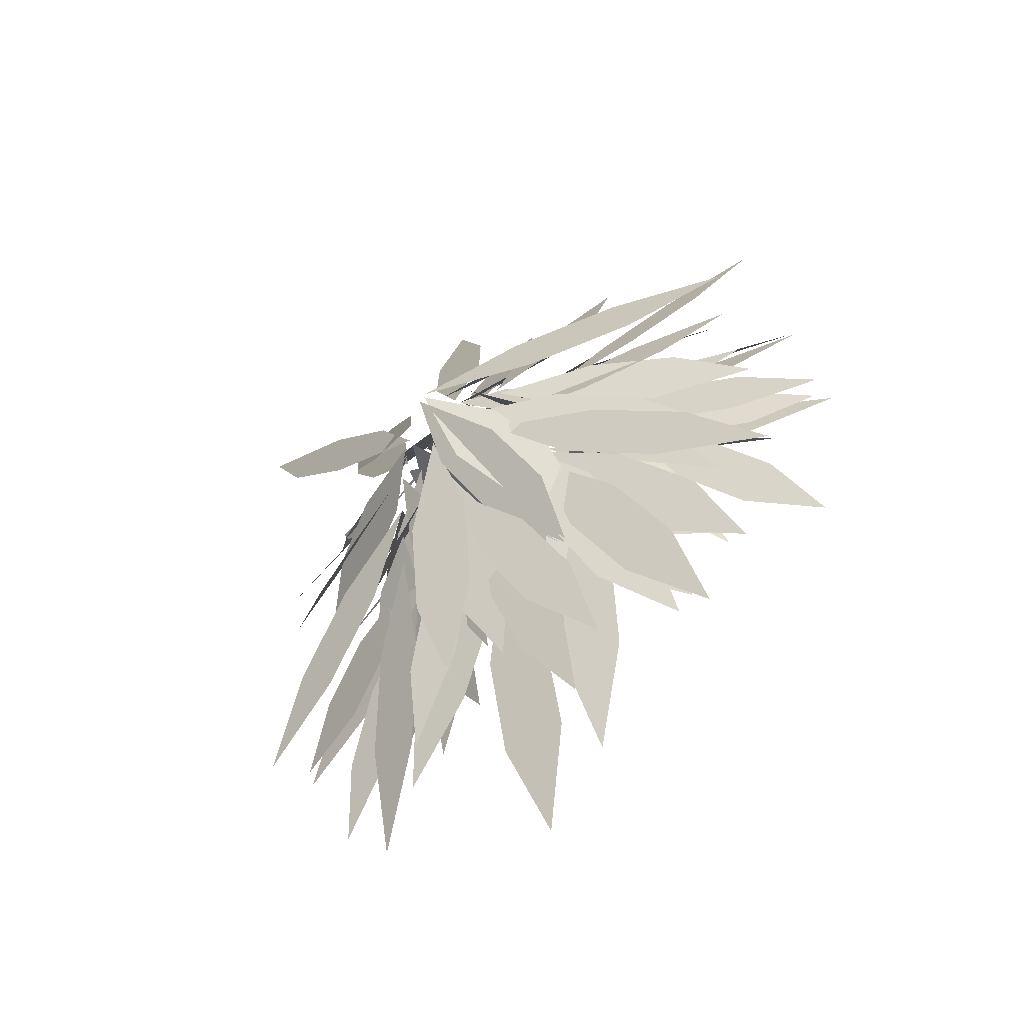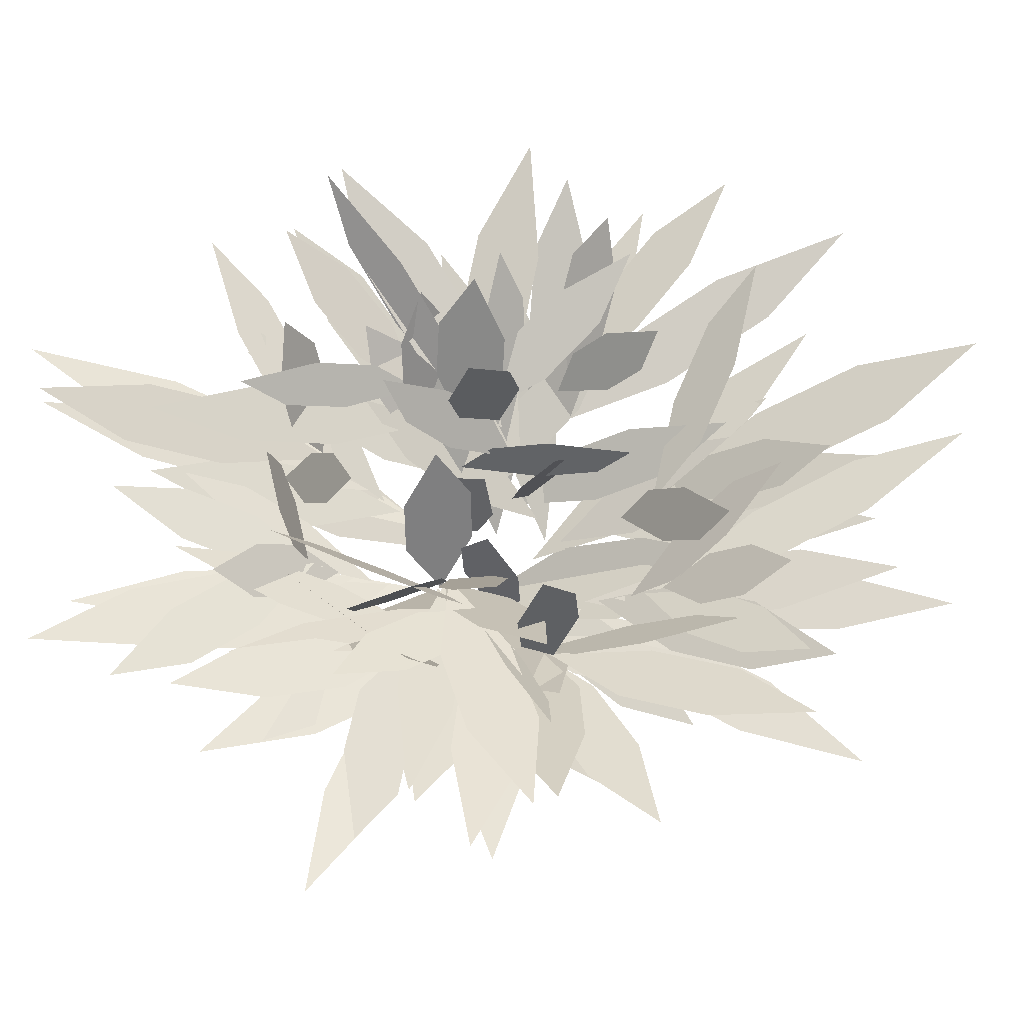
<metadata>
{"format":"obj","ext":"obj","renderer":"f3d","projection":"perspective","resolution":1024,"background":"white","views":[{"elev":-59.5,"azim":35.5,"up":"+Z"},{"elev":61.1,"azim":72.8,"up":"+Y"}]}
</metadata>
<code>
o leaves
v -3.278 0.3758 -0.09894
v -3.5 0.6003 -0.2666
v -3.835 0.8131 -0.3053
v -4.281 1.014 -0.215
v -4.058 0.7896 -0.04735
v -3.724 0.5769 -0.008654
v -3.393 0.496 -0.1137
v -3.859 0.6538 -0.2195
v -4.246 0.8243 -0.2026
v -4.556 1.008 -0.06312
v -4.09 0.8499 0.04268
v -3.702 0.6793 0.02584
v -3.499 0.6206 -0.04206
v -3.883 0.7817 0.1757
v -4.17 0.9381 0.5064
v -4.36 1.09 0.9499
v -3.975 0.9288 0.7321
v -3.688 0.7723 0.4015
v -3.585 0.74 0.009715
v -3.849 0.9573 -0.0297
v -4.034 1.174 0.08123
v -4.14 1.39 0.3425
v -3.876 1.172 0.3819
v -3.691 0.9559 0.271
v -3.662 0.8526 0.04847
v -4.16 1.046 0.09161
v -4.539 1.249 0.2592
v -4.796 1.462 0.5512
v -4.298 1.268 0.5081
v -3.919 1.065 0.3405
v -3.719 0.9575 0.09395
v -3.922 1.148 0.4862
v -3.99 1.325 0.9639
v -3.922 1.488 1.527
v -3.719 1.297 1.135
v -3.651 1.12 0.6573
v -3.769 1.054 0.1288
v -3.932 1.233 -0.0319
v -4.047 1.416 -0.06106
v -4.114 1.603 0.04133
v -3.951 1.424 0.202
v -3.836 1.241 0.2312
v -3.804 1.121 0.1472
v -4.186 1.271 0.1906
v -4.489 1.425 0.3435
v -4.711 1.583 0.6057
v -4.328 1.433 0.5622
v -4.026 1.279 0.4094
v -3.825 1.163 0.1588
v -3.909 1.355 0.3546
v -3.902 1.533 0.6571
v -3.805 1.697 1.066
v -3.722 1.505 0.8702
v -3.729 1.327 0.5678
v -3.052 0.2047 -0.0351
v -2.694 0.4139 -0.4393
v -2.519 0.6368 -0.8247
v -2.527 0.8732 -1.191
v -2.885 0.664 -0.787
v -3.06 0.4411 -0.4017
v -3.074 0.3768 -0.2428
v -2.991 0.5737 -0.7113
v -3.082 0.7653 -1.174
v -3.348 0.9516 -1.631
v -3.431 0.7547 -1.162
v -3.34 0.5631 -0.6995
v -3.073 0.4946 -0.3964
v -2.913 0.6911 -0.7475
v -2.917 0.8847 -1.117
v -3.086 1.075 -1.504
v -3.246 0.8789 -1.153
v -3.242 0.6853 -0.7835
v -3.043 0.5821 -0.5745
v -2.704 0.7214 -0.9794
v -2.509 0.8671 -1.421
v -2.458 1.019 -1.898
v -2.796 0.8798 -1.493
v -2.991 0.7341 -1.052
v -3.032 0.6225 -0.6323
v -3.087 0.7745 -1.081
v -3.281 0.914 -1.52
v -3.614 1.041 -1.949
v -3.558 0.8893 -1.5
v -3.364 0.7497 -1.061
v -3.021 0.6876 -0.7151
v -2.725 0.8777 -0.842
v -2.581 1.076 -0.9791
v -2.59 1.282 -1.126
v -2.886 1.092 -0.9994
v -3.03 0.8937 -0.8624
v -3.004 0.7619 -0.7982
v -2.769 0.8956 -1.203
v -2.671 1.036 -1.614
v -2.708 1.182 -2.03
v -2.943 1.048 -1.625
v -3.042 0.9079 -1.214
v -2.993 0.8341 -0.8741
v -3.145 1.033 -1.18
v -3.446 1.215 -1.466
v -3.898 1.38 -1.732
v -3.747 1.181 -1.426
v -3.445 0.9994 -1.14
v -2.99 0.8874 -0.9284
v -2.767 1.052 -1.187
v -2.684 1.221 -1.448
v -2.741 1.396 -1.711
v -2.963 1.231 -1.452
v -3.046 1.062 -1.192
v -2.987 0.9206 -0.9623
v -2.835 1.096 -1.537
v -2.86 1.273 -2.091
v -3.061 1.454 -2.626
v -3.213 1.279 -2.052
v -3.188 1.101 -1.497
v -3.02 0.2047 -0.02071
v -2.684 0.4302 -0.1994
v -2.476 0.6506 -0.5103
v -2.395 0.8658 -0.9534
v -2.73 0.6403 -0.7747
v -2.938 0.42 -0.4638
v -2.845 0.3762 -0.1488
v -2.353 0.5427 -0.198
v -1.966 0.7187 -0.3625
v -1.683 0.9043 -0.6425
v -2.176 0.7378 -0.5933
v -2.563 0.5617 -0.4288
v -2.75 0.4967 -0.179
v -2.418 0.6728 0.2033
v -1.988 0.8449 0.4516
v -1.459 1.013 0.5659
v -1.791 0.8368 0.1836
v -2.221 0.6648 -0.0647
v -2.694 0.6257 -0.08578
v -2.663 0.8611 0.1532
v -2.5 1.094 0.269
v -2.205 1.325 0.2616
v -2.235 1.089 0.02256
v -2.398 0.8563 -0.09323
v -2.636 0.7589 -0.006011
v -2.737 0.906 0.5794
v -2.721 1.073 1.076
v -2.586 1.259 1.483
v -2.485 1.112 0.8976
v -2.502 0.9451 0.4012
v -2.598 0.8777 0.05925
v -2.242 1.066 0.3848
v -1.779 1.244 0.5831
v -1.208 1.411 0.6541
v -1.563 1.222 0.3286
v -2.027 1.045 0.1303
v -2.555 0.9872 0.1296
v -2.697 1.202 0.2433
v -2.717 1.418 0.2471
v -2.617 1.635 0.1411
v -2.475 1.42 0.02742
v -2.455 1.204 0.02357
v -2.518 1.085 0.183
v -2.525 1.246 0.5347
v -2.408 1.408 0.8214
v -2.168 1.573 1.043
v -2.162 1.413 0.6914
v -2.279 1.25 0.4047
v -2.495 1.151 0.2115
v -2.303 1.338 0.2603
v -1.999 1.51 0.2376
v -1.583 1.666 0.1433
v -1.775 1.478 0.09445
v -2.079 1.306 0.1172
v -2.48 1.192 0.2294
v -2.734 1.364 0.6279
v -2.875 1.554 0.9319
v -2.905 1.763 1.141
v -2.651 1.59 0.7429
v -2.51 1.4 0.4389
v -3.016 0.2047 0.01432
v -2.516 0.3936 0.3582
v -1.961 0.5821 0.5229
v -1.351 0.7703 0.5084
v -1.852 0.5815 0.1645
v -2.406 0.3929 -0.000209
v -2.822 0.3763 0.1049
v -2.757 0.5751 0.1914
v -2.603 0.7669 0.1617
v -2.359 0.9518 0.01588
v -2.423 0.753 -0.07064
v -2.578 0.5612 -0.04098
v -2.701 0.4953 0.1313
v -2.186 0.6779 0.189
v -1.748 0.8682 0.09519
v -1.385 1.066 -0.1502
v -1.901 0.8839 -0.2079
v -2.339 0.6935 -0.114
v -2.579 0.6142 0.0775
v -2.192 0.7638 -0.1833
v -1.884 0.9024 -0.561
v -1.655 1.03 -1.056
v -2.042 0.8804 -0.7947
v -2.35 0.7418 -0.4171
v -2.473 0.7262 0.04431
v -2.253 0.9027 0.1664
v -2.06 1.081 0.1508
v -1.894 1.26 -0.002706
v -2.114 1.083 -0.1248
v -2.307 0.9053 -0.1092
v -2.386 0.8296 0.00999
v -1.919 0.9799 0.06508
v -1.491 1.133 -0.02153
v -1.104 1.288 -0.2499
v -1.571 1.137 -0.3049
v -1.998 0.9847 -0.2183
v -2.298 0.9268 -0.01066
v -2.124 1.144 -0.1576
v -1.991 1.345 -0.4568
v -1.899 1.531 -0.9083
v -2.074 1.314 -0.7614
v -2.207 1.113 -0.4622
v -2.229 1.015 -0.0314
v -1.89 1.205 0.214
v -1.563 1.402 0.2967
v -1.248 1.606 0.2168
v -1.587 1.416 -0.0286
v -1.914 1.219 -0.1113
v -2.188 1.076 -0.04879
v -1.804 1.239 -0.2776
v -1.515 1.395 -0.6226
v -1.32 1.546 -1.084
v -1.704 1.383 -0.8551
v -1.993 1.226 -0.5101
v -2.163 1.114 -0.05955
v -2.155 1.328 0.1111
v -2.181 1.542 0.1234
v -2.242 1.757 -0.02261
v -2.25 1.543 -0.1932
v -2.224 1.329 -0.2056
v -3.023 0.3762 0.2502
v -2.922 0.5857 0.6747
v -2.651 0.7821 1.068
v -2.21 0.9653 1.429
v -2.311 0.7557 1.005
v -2.583 0.5593 0.6116
v -2.996 0.4974 0.342
v -2.84 0.733 0.7105
v -2.642 0.9767 0.8929
v -2.402 1.229 0.8894
v -2.558 0.993 0.521
v -2.756 0.7492 0.3385
v -2.928 0.6335 0.3288
v -2.553 0.8312 0.4654
v -2.163 1.025 0.4357
v -1.758 1.214 0.2397
v -2.133 1.016 0.103
v -2.523 0.8225 0.1327
v -2.859 0.7819 0.3277
v -2.997 1.01 0.466
v -3.125 1.237 0.4309
v -3.244 1.462 0.2223
v -3.107 1.234 0.08402
v -2.978 1.007 0.1192
v -2.806 0.9126 0.3174
v -2.416 1.064 0.6427
v -2.003 1.224 0.8192
v -1.568 1.392 0.847
v -1.959 1.241 0.5218
v -2.372 1.081 0.3452
v -2.751 1.03 0.3226
v -2.519 1.244 0.3883
v -2.264 1.449 0.293
v -1.985 1.646 0.0366
v -2.217 1.433 -0.02913
v -2.472 1.228 0.0662
v -2.703 1.136 0.3273
v -2.591 1.312 0.6602
v -2.497 1.501 0.8512
v -2.421 1.701 0.9002
v -2.532 1.524 0.5672
v -2.626 1.336 0.3762
v -2.671 1.208 0.3286
v -2.2 1.394 0.508
v -1.706 1.575 0.517
v -1.191 1.753 0.3558
v -1.662 1.568 0.1764
v -2.156 1.386 0.1674
v -2.652 1.253 0.3295
v -2.536 1.433 0.4209
v -2.412 1.61 0.3759
v -2.281 1.785 0.1946
v -2.397 1.604 0.1032
v -2.521 1.427 0.1481
v -3.249 0.3762 0.1496
v -3.694 0.5727 0.4895
v -4.002 0.7627 0.9539
v -4.176 0.9462 1.543
v -3.732 0.7497 1.203
v -3.423 0.5597 0.7383
v -3.333 0.498 0.1919
v -3.157 0.7059 0.03684
v -3.118 0.9179 -0.03467
v -3.215 1.134 -0.02266
v -3.392 0.9262 0.1324
v -3.431 0.7142 0.2039
v -3.368 0.6344 0.1282
v -3.416 0.7843 -0.304
v -3.58 0.9391 -0.6543
v -3.859 1.099 -0.9224
v -3.81 0.949 -0.4902
v -3.646 0.7942 -0.1399
v -3.401 0.7824 0.08143
v -3.562 0.9958 -0.07508
v -3.82 1.201 -0.1015
v -4.174 1.399 0.002064
v -4.013 1.185 0.1586
v -3.755 0.9797 0.185
v -3.44 0.9153 0.03957
v -3.169 1.091 -0.309
v -3.005 1.283 -0.5584
v -2.948 1.492 -0.7086
v -3.219 1.317 -0.3601
v -3.384 1.125 -0.1107
v -3.47 1.033 0.01376
v -3.808 1.229 -0.3786
v -4.266 1.416 -0.6417
v -4.846 1.594 -0.7757
v -4.508 1.398 -0.3833
v -4.049 1.211 -0.1202
v -3.503 1.14 -0.01171
v -3.561 1.369 -0.2218
v -3.717 1.597 -0.2858
v -3.969 1.822 -0.2035
v -3.911 1.593 0.006606
v -3.755 1.366 0.07054
v -3.532 1.214 -0.0325
v -3.561 1.371 -0.456
v -3.702 1.535 -0.7911
v -3.957 1.705 -1.038
v -3.929 1.547 -0.6143
v -3.787 1.384 -0.2792
v -3.55 1.26 -0.04539
v -3.854 1.482 -0.02691
v -4.268 1.68 0.102
v -4.789 1.856 0.3414
v -4.485 1.635 0.3229
v -4.072 1.436 0.194
v -3.382 0.4918 -0.1653
v -3.169 0.6763 -0.6211
v -3.106 0.8744 -1.011
v -3.194 1.086 -1.336
v -3.407 0.9017 -0.8803
v -3.47 0.7036 -0.49
v -3.469 0.6112 -0.2851
v -3.744 0.755 -0.7503
v -4.13 0.8959 -1.11
v -4.628 1.034 -1.365
v -4.353 0.8903 -0.8995
v -3.967 0.7493 -0.5396
v -3.533 0.7114 -0.3709
v -3.561 0.9149 -0.6017
v -3.727 1.114 -0.7573
v -4.03 1.309 -0.8377
v -4.003 1.105 -0.6068
v -3.837 0.9062 -0.4512
v -3.597 0.8099 -0.4527
v -3.588 0.9626 -1.153
v -3.72 1.133 -1.758
v -3.995 1.321 -2.267
v -4.004 1.169 -1.566
v -3.872 0.9981 -0.9612
v -3.65 0.9 -0.5155
v -3.909 1.079 -0.7749
v -4.261 1.251 -0.9175
v -4.708 1.415 -0.9433
v -4.449 1.236 -0.6839
v -4.097 1.064 -0.5413
v -3.696 0.9847 -0.5738
v -3.525 1.161 -0.7899
v -3.484 1.342 -0.9534
v -3.573 1.53 -1.064
v -3.744 1.354 -0.848
v -3.785 1.172 -0.6845
v -3.727 1.046 -0.617
v -3.825 1.187 -1.047
v -4.048 1.324 -1.418
v -4.396 1.458 -1.732
v -4.298 1.317 -1.302
v -4.075 1.18 -0.9306
v -3.746 1.084 -0.644
v -3.783 1.279 -0.8428
v -3.947 1.47 -0.9645
v -4.24 1.656 -1.009
v -4.204 1.46 -0.8105
v -4.039 1.27 -0.6887
v -3.102 0.4954 -0.3204
v -3.569 0.6683 -0.531
v -3.963 0.857 -0.6042
v -4.284 1.061 -0.5399
v -3.817 0.8886 -0.3293
v -3.423 0.6999 -0.2561
v -3.173 0.6354 -0.2957
v -3.484 0.8027 -0.1671
v -3.713 0.9656 0.07628
v -3.86 1.124 0.4345
v -3.55 0.9569 0.3059
v -3.32 0.794 0.06249
v -3.242 0.781 -0.2685
v -3.227 0.9846 -0.446
v -3.169 1.189 -0.4745
v -3.068 1.394 -0.354
v -3.083 1.19 -0.1765
v -3.141 0.9859 -0.148
v -3.304 0.9102 -0.2466
v -3.724 1.068 -0.3584
v -4.105 1.231 -0.3294
v -4.447 1.399 -0.1596
v -4.027 1.241 -0.04779
v -3.647 1.078 -0.07679
v -3.354 1.026 -0.2195
v -3.517 1.211 -0.1522
v -3.629 1.387 0.04337
v -3.688 1.555 0.3672
v -3.525 1.37 0.2999
v -3.414 1.194 0.1044
v -3.404 1.129 -0.1982
v -3.728 1.324 -0.4004
v -3.971 1.53 -0.4642
v -4.134 1.747 -0.3897
v -3.81 1.552 -0.1876
v -3.567 1.346 -0.1237
v -3.443 1.2 -0.1868
v -3.93 1.403 -0.2188
v -4.401 1.598 -0.07308
v -4.858 1.786 0.2503
v -4.371 1.583 0.2823
v -3.9 1.388 0.1366
v -3.467 1.245 -0.1795
v -3.478 1.478 -0.2911
v -3.455 1.707 -0.2324
v -3.399 1.933 -0.003392
v -3.389 1.7 0.1082
v -3.411 1.47 0.04946
v -2.741 0.4896 -0.249
v -2.15 0.6039 -0.5106
v -1.661 0.7207 -0.8922
v -1.274 0.8401 -1.394
v -1.864 0.7257 -1.132
v -2.353 0.6089 -0.7506
v -2.651 0.583 -0.3965
v -2.311 0.7976 -0.7691
v -2.12 1.003 -1.254
v -2.079 1.198 -1.85
v -2.419 0.9832 -1.477
v -2.61 0.7783 -0.9927
v -2.613 0.6316 -0.4555
v -2.134 0.8385 -0.6834
v -1.824 1.056 -0.9832
v -1.683 1.285 -1.355
v -2.162 1.078 -1.127
v -2.472 0.8604 -0.8274
v -2.57 0.698 -0.5265
v -2.186 0.827 -0.9851
v -1.946 0.9598 -1.498
v -1.852 1.097 -2.066
v -2.236 0.9676 -1.608
v -2.476 0.8348 -1.094
v -2.518 0.7743 -0.5949
v -2.441 0.9906 -0.8074
v -2.511 1.196 -1.089
v -2.726 1.39 -1.44
v -2.803 1.174 -1.227
v -2.734 0.9683 -0.9458
v -2.479 0.8481 -0.6597
v -2.128 1.003 -0.7593
v -1.879 1.162 -0.9505
v -1.73 1.325 -1.233
v -2.081 1.17 -1.133
v -2.33 1.011 -0.9423
v -2.457 0.9022 -0.7084
v -2.371 1.052 -1.255
v -2.436 1.19 -1.823
v -2.653 1.316 -2.412
v -2.739 1.166 -1.865
v -2.674 1.028 -1.297
v -2.443 0.936 -0.7387
v -2.215 1.118 -0.849
v -2.114 1.301 -1.027
v -2.141 1.484 -1.272
v -2.37 1.302 -1.162
v -2.471 1.119 -0.9838
v -2.719 0.4914 0.1813
v -2.718 0.6634 0.7596
v -2.553 0.8366 1.281
v -2.223 1.011 1.745
v -2.224 0.8389 1.166
v -2.389 0.6657 0.6451
v -2.647 0.6065 0.3104
v -2.427 0.8098 0.5711
v -2.075 1.001 0.7409
v -1.592 1.179 0.82
v -1.812 0.9757 0.5594
v -2.164 0.7849 0.3895
v -2.593 0.7033 0.403
v -2.963 0.8933 0.8348
v -3.166 1.101 1.233
v -3.201 1.326 1.597
v -2.83 1.136 1.165
v -2.627 0.9286 0.7672
v -2.548 0.798 0.4786
v -2.242 0.9281 0.8897
v -1.83 1.049 1.21
v -1.314 1.162 1.439
v -1.62 1.031 1.028
v -2.032 0.9102 0.7075
v -2.495 0.8931 0.5567
v -2.493 1.083 0.7012
v -2.395 1.271 0.7395
v -2.199 1.457 0.6715
v -2.201 1.267 0.527
v -2.3 1.079 0.4887
v -2.456 0.9791 0.6191
v -2.584 1.15 1.045
v -2.56 1.325 1.436
v -2.385 1.504 1.792
v -2.258 1.333 1.366
v -2.282 1.159 0.975
v -2.437 1.039 0.6563
v -2.203 1.254 0.9184
v -1.828 1.456 1.089
v -1.312 1.643 1.168
v -1.547 1.428 0.9064
v -1.922 1.226 0.7357
v -2.425 1.076 0.6797
v -2.664 1.256 0.9192
v -2.782 1.447 1.08
v -2.777 1.649 1.162
v -2.538 1.469 0.9221
v -2.42 1.278 0.7615
v -3.023 0.4904 0.393
v -3.273 0.6132 0.983
v -3.364 0.7423 1.58
v -3.297 0.8777 2.183
v -3.047 0.7549 1.593
v -2.956 0.6258 0.996
v -3.051 0.59 0.5609
v -3.1 0.7661 0.9404
v -2.999 0.9379 1.304
v -2.747 1.106 1.652
v -2.698 0.9294 1.273
v -2.799 0.7575 0.9089
v -3.061 0.6503 0.6443
v -3.412 0.8082 0.8878
v -3.624 0.9767 1.155
v -3.697 1.156 1.445
v -3.346 0.998 1.201
v -3.134 0.8294 0.9346
v -3.076 0.7217 0.7251
v -3.211 0.8874 1.305
v -3.174 1.055 1.865
v -2.965 1.225 2.407
v -2.83 1.059 1.827
v -2.867 0.8913 1.267
v -3.087 0.8038 0.8127
v -3.197 0.9994 0.9784
v -3.165 1.189 1.19
v -2.991 1.373 1.446
v -2.881 1.178 1.281
v -2.913 0.9878 1.07
v -3.098 0.8821 0.8842
v -3.402 1.045 1.151
v -3.568 1.212 1.462
v -3.595 1.383 1.815
v -3.291 1.22 1.549
v -3.125 1.053 1.238
v -3.106 0.9389 0.9282
v -3.068 1.121 1.317
v -2.878 1.292 1.694
v -2.537 1.453 2.059
v -2.575 1.271 1.67
v -2.765 1.099 1.293
v -3.111 0.9742 0.9559
v -3.367 1.142 0.9433
v -3.496 1.317 0.9689
v -3.497 1.499 1.033
v -3.241 1.331 1.045
v -3.112 1.156 1.02
v -3.352 0.491 0.2484
v -4.01 0.6107 0.743
v -4.512 0.7392 1.343
v -4.859 0.8765 2.05
v -4.201 0.7568 1.555
v -3.699 0.6283 0.9546
v -3.455 0.5916 0.386
v -3.708 0.7863 0.7247
v -3.809 0.9757 1.133
v -3.758 1.16 1.61
v -3.505 0.9651 1.272
v -3.404 0.7757 0.8635
v -3.502 0.6523 0.455
v -3.919 0.8066 0.5067
v -4.225 0.9714 0.6413
v -4.421 1.147 0.8585
v -4.004 0.9926 0.8068
v -3.698 0.8277 0.6723
v -3.557 0.7253 0.5239
v -3.952 0.8613 0.9484
v -4.218 0.9915 1.459
v -4.356 1.116 2.055
v -3.961 0.9801 1.631
v -3.695 0.8498 1.12
v -3.609 0.8038 0.6001
v -3.67 1.001 0.6691
v -3.597 1.191 0.7935
v -3.39 1.375 0.9733
v -3.329 1.178 0.9043
v -3.402 0.9873 0.7799
v -3.656 0.8777 0.6604
v -4.172 1.009 0.6636
v -4.6 1.155 0.769
v -4.941 1.315 0.9767
v -4.425 1.183 0.9735
v -3.997 1.038 0.8681
v -3.689 0.9307 0.6954
v -3.995 1.13 1.042
v -4.164 1.319 1.491
v -4.195 1.499 2.043
v -3.889 1.3 1.697
v -3.72 1.111 1.248
v -3.71 0.9637 0.7175
v -3.968 1.176 0.6118
v -4.111 1.393 0.6258
v -4.138 1.616 0.7596
v -3.881 1.403 0.8653
v -3.738 1.186 0.8513
f 1 2 3 4
f 1 4 5 6
f 7 8 9 10
f 7 10 11 12
f 13 14 15 16
f 13 16 17 18
f 19 20 21 22
f 19 22 23 24
f 25 26 27 28
f 25 28 29 30
f 31 32 33 34
f 31 34 35 36
f 37 38 39 40
f 37 40 41 42
f 43 44 45 46
f 43 46 47 48
f 49 50 51 52
f 49 52 53 54
f 55 56 57 58
f 55 58 59 60
f 61 62 63 64
f 61 64 65 66
f 67 68 69 70
f 67 70 71 72
f 73 74 75 76
f 73 76 77 78
f 79 80 81 82
f 79 82 83 84
f 85 86 87 88
f 85 88 89 90
f 91 92 93 94
f 91 94 95 96
f 97 98 99 100
f 97 100 101 102
f 103 104 105 106
f 103 106 107 108
f 109 110 111 112
f 109 112 113 114
f 115 116 117 118
f 115 118 119 120
f 121 122 123 124
f 121 124 125 126
f 127 128 129 130
f 127 130 131 132
f 133 134 135 136
f 133 136 137 138
f 139 140 141 142
f 139 142 143 144
f 145 146 147 148
f 145 148 149 150
f 151 152 153 154
f 151 154 155 156
f 157 158 159 160
f 157 160 161 162
f 163 164 165 166
f 163 166 167 168
f 169 170 171 172
f 169 172 173 174
f 175 176 177 178
f 175 178 179 180
f 181 182 183 184
f 181 184 185 186
f 187 188 189 190
f 187 190 191 192
f 193 194 195 196
f 193 196 197 198
f 199 200 201 202
f 199 202 203 204
f 205 206 207 208
f 205 208 209 210
f 211 212 213 214
f 211 214 215 216
f 217 218 219 220
f 217 220 221 222
f 223 224 225 226
f 223 226 227 228
f 229 230 231 232
f 229 232 233 234
f 235 236 237 238
f 235 238 239 240
f 241 242 243 244
f 241 244 245 246
f 247 248 249 250
f 247 250 251 252
f 253 254 255 256
f 253 256 257 258
f 259 260 261 262
f 259 262 263 264
f 265 266 267 268
f 265 268 269 270
f 271 272 273 274
f 271 274 275 276
f 277 278 279 280
f 277 280 281 282
f 283 284 285 286
f 283 286 287 288
f 289 290 291 292
f 289 292 293 294
f 295 296 297 298
f 295 298 299 300
f 301 302 303 304
f 301 304 305 306
f 307 308 309 310
f 307 310 311 312
f 313 314 315 316
f 313 316 317 318
f 319 320 321 322
f 319 322 323 324
f 325 326 327 328
f 325 328 329 330
f 331 332 333 334
f 331 334 335 336
f 337 338 339 340
f 337 340 341 342
f 343 344 345 346
f 343 346 347 348
f 349 350 351 352
f 349 352 353 354
f 355 356 357 358
f 355 358 359 360
f 361 362 363 364
f 361 364 365 366
f 367 368 369 370
f 367 370 371 372
f 373 374 375 376
f 373 376 377 378
f 379 380 381 382
f 379 382 383 384
f 385 386 387 388
f 385 388 389 390
f 391 392 393 394
f 391 394 395 396
f 397 398 399 400
f 397 400 401 402
f 403 404 405 406
f 403 406 407 408
f 409 410 411 412
f 409 412 413 414
f 415 416 417 418
f 415 418 419 420
f 421 422 423 424
f 421 424 425 426
f 427 428 429 430
f 427 430 431 432
f 433 434 435 436
f 433 436 437 438
f 439 440 441 442
f 439 442 443 444
f 445 446 447 448
f 445 448 449 450
f 451 452 453 454
f 451 454 455 456
f 457 458 459 460
f 457 460 461 462
f 463 464 465 466
f 463 466 467 468
f 469 470 471 472
f 469 472 473 474
f 475 476 477 478
f 475 478 479 480
f 481 482 483 484
f 481 484 485 486
f 487 488 489 490
f 487 490 491 492
f 493 494 495 496
f 493 496 497 498
f 499 500 501 502
f 499 502 503 504
f 505 506 507 508
f 505 508 509 510
f 511 512 513 514
f 511 514 515 516
f 517 518 519 520
f 517 520 521 522
f 523 524 525 526
f 523 526 527 528
f 529 530 531 532
f 529 532 533 534
f 535 536 537 538
f 535 538 539 540
f 541 542 543 544
f 541 544 545 546
f 547 548 549 550
f 547 550 551 552
f 553 554 555 556
f 553 556 557 558
f 559 560 561 562
f 559 562 563 564
f 565 566 567 568
f 565 568 569 570
f 571 572 573 574
f 571 574 575 576
f 577 578 579 580
f 577 580 581 582
f 583 584 585 586
f 583 586 587 588
f 589 590 591 592
f 589 592 593 594
f 595 596 597 598
f 595 598 599 600
f 601 602 603 604
f 601 604 605 606
f 607 608 609 610
f 607 610 611 612
f 613 614 615 616
f 613 616 617 618
f 619 620 621 622
f 619 622 623 624
f 625 626 627 628
f 625 628 629 630

</code>
